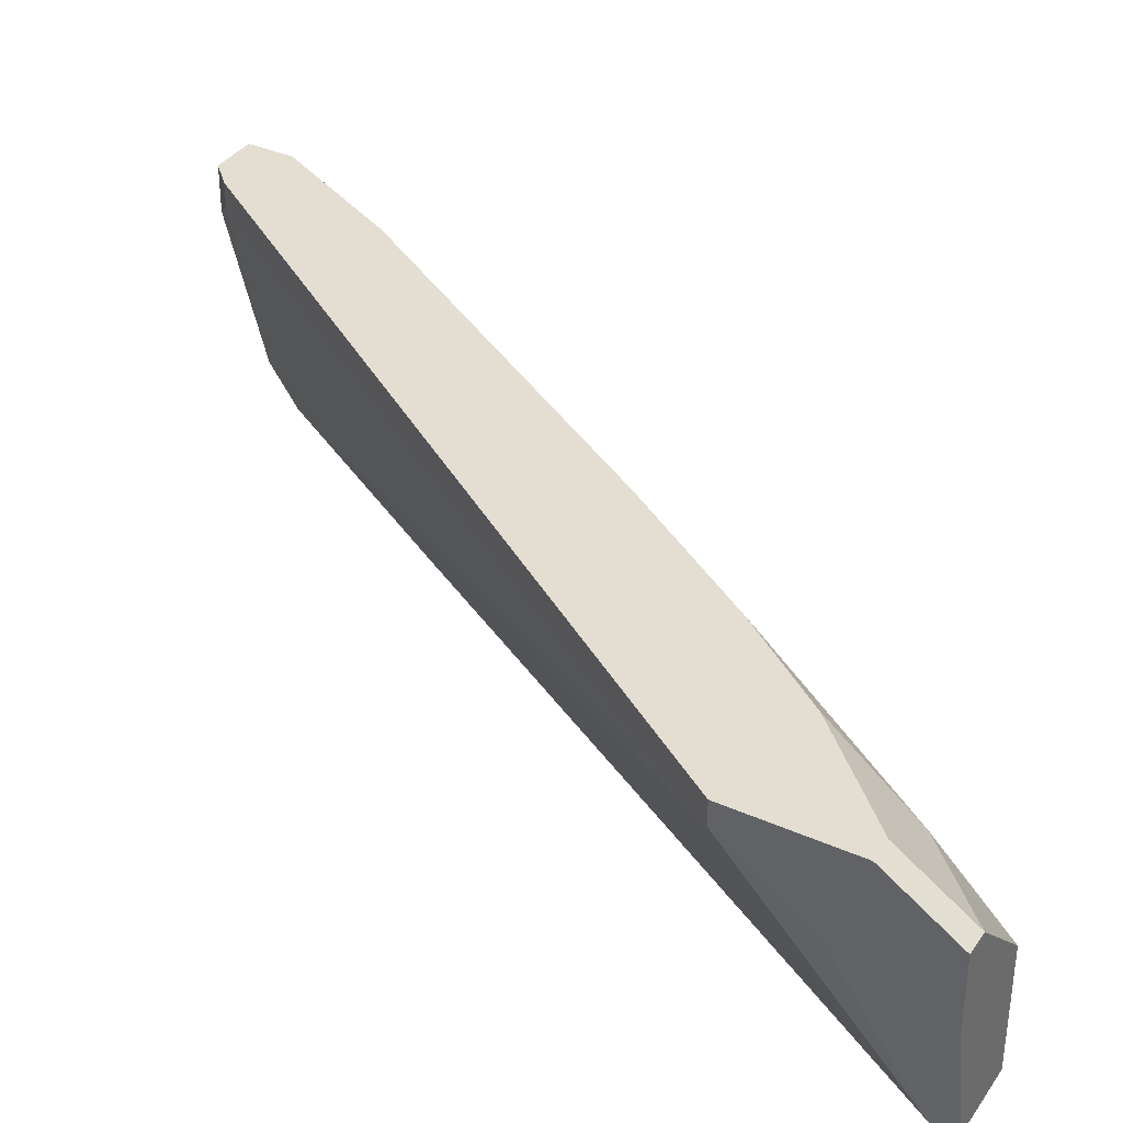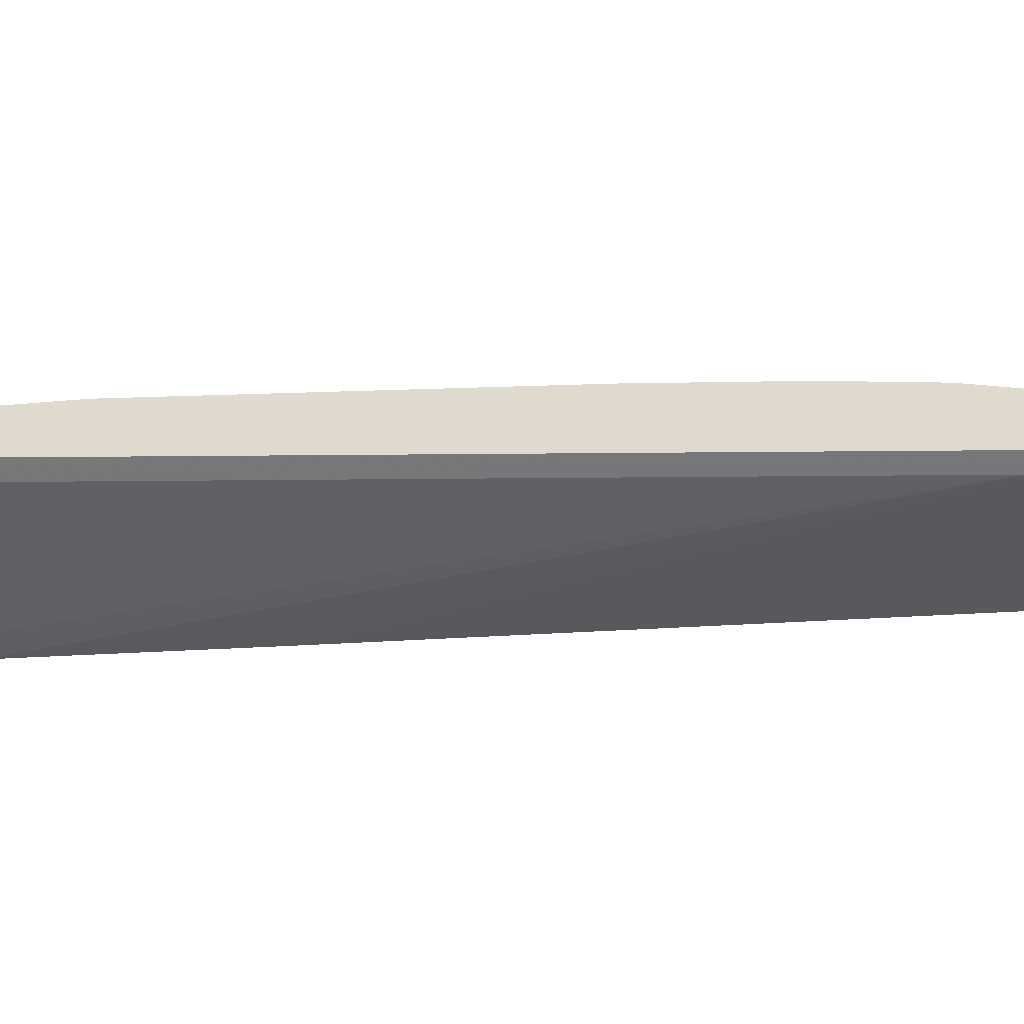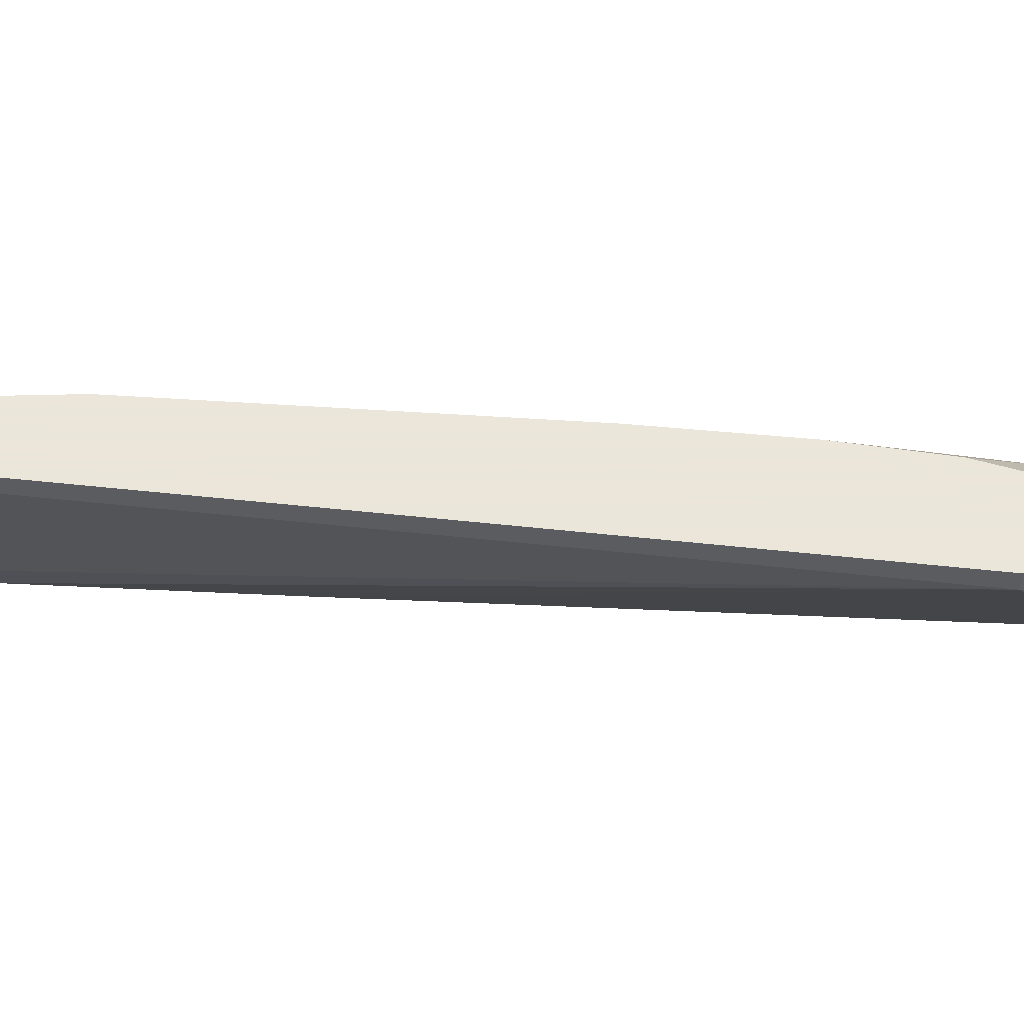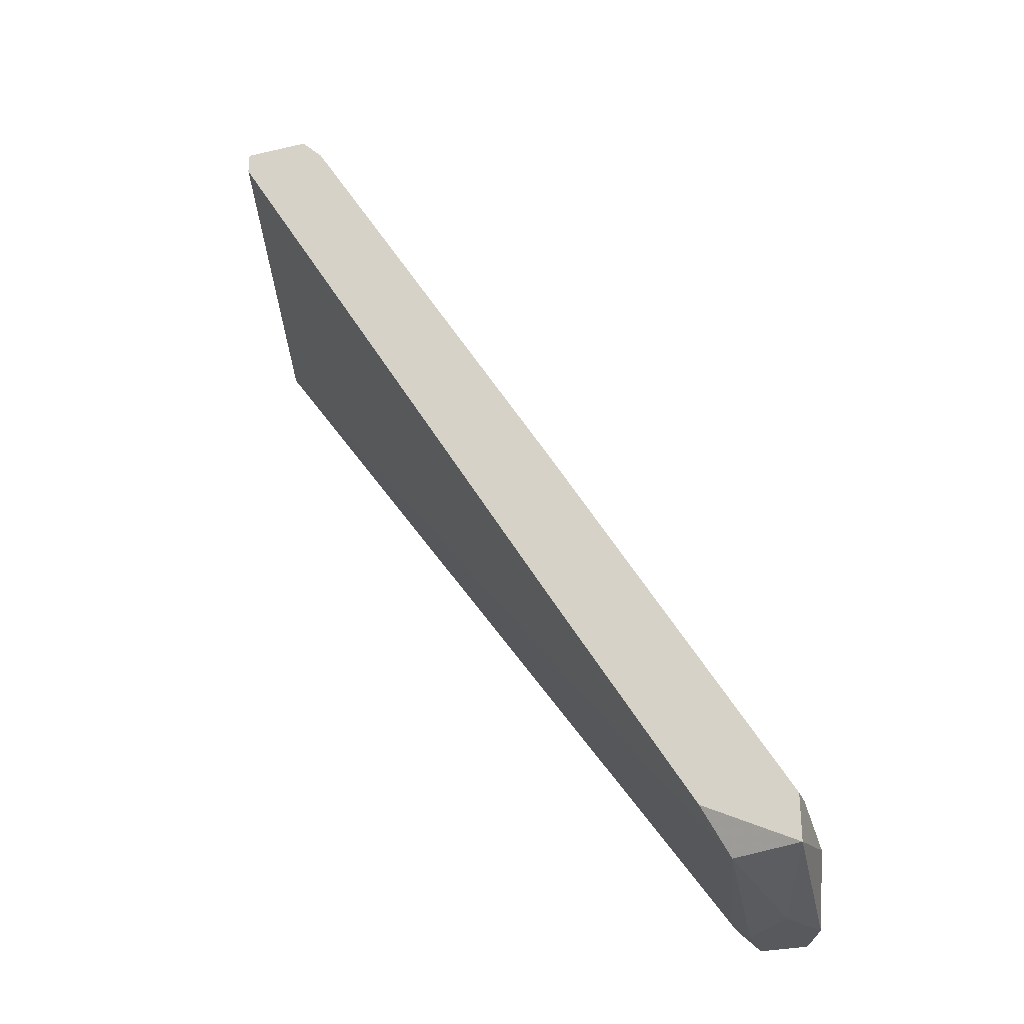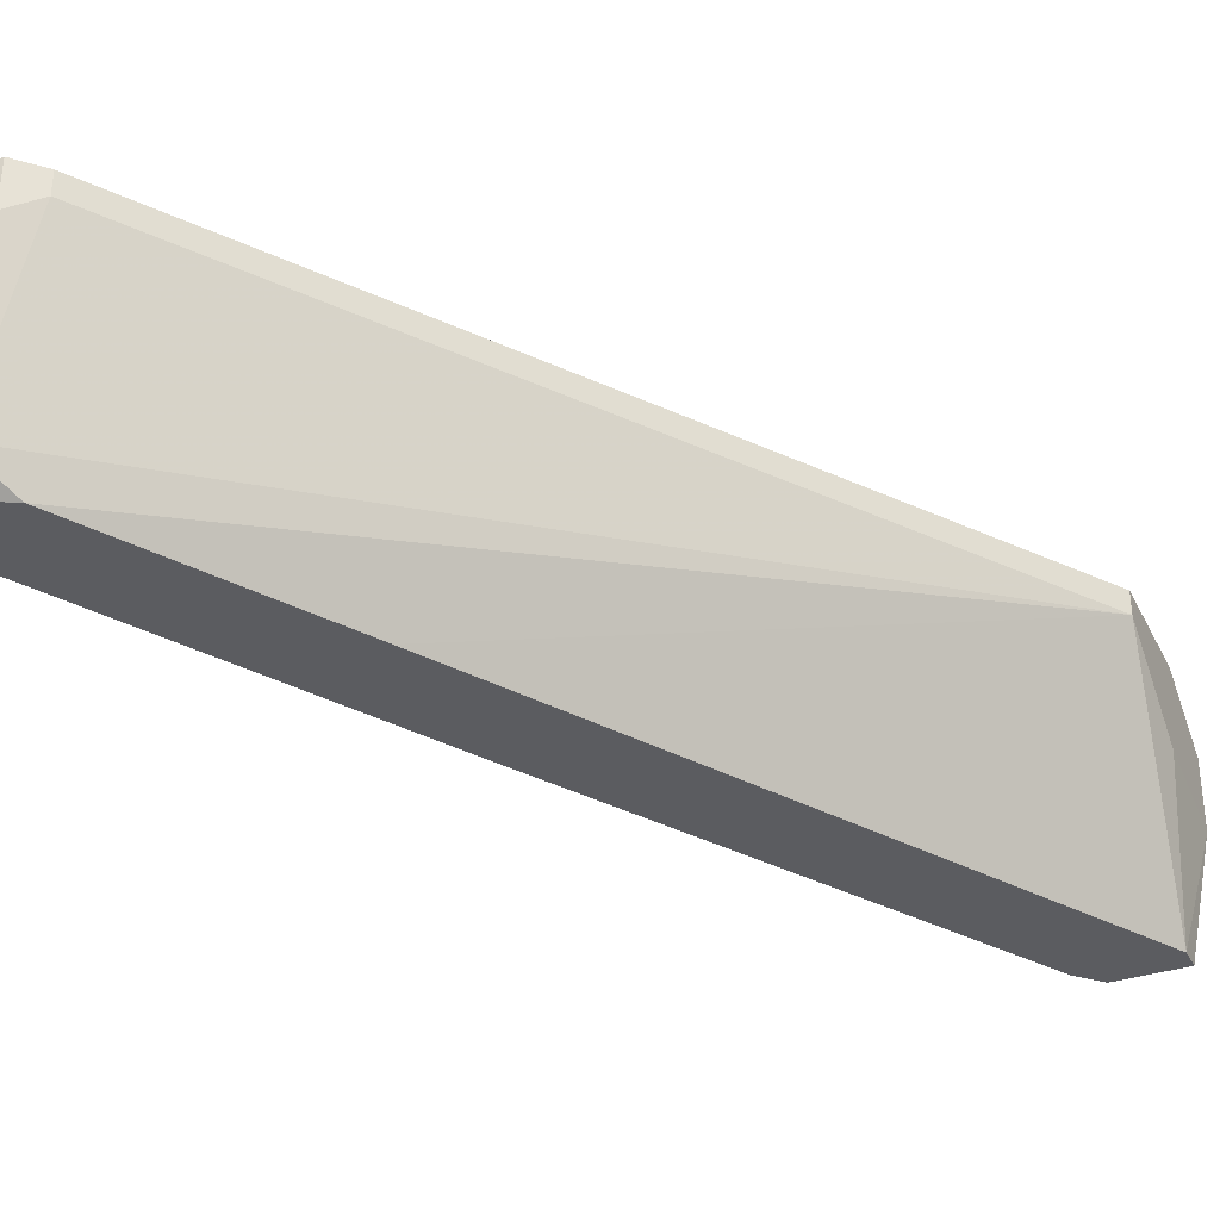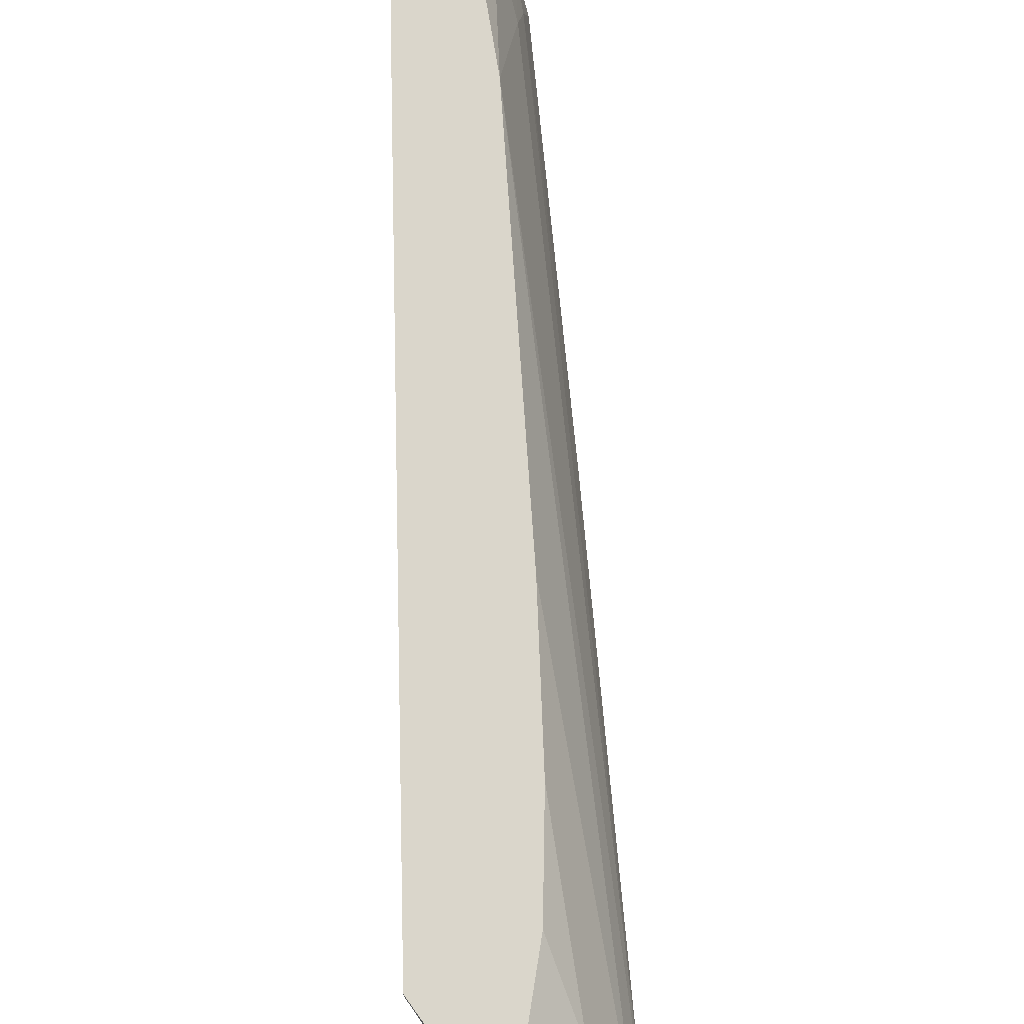
<metadata>
{"format":"obj","ext":"obj","renderer":"f3d","projection":"perspective","resolution":1024,"background":"white","views":[{"elev":36.2,"azim":-59.9,"up":"+Y"},{"elev":32.8,"azim":-125.3,"up":"+Y"},{"elev":55.0,"azim":-118.0,"up":"+Y"},{"elev":-29.0,"azim":19.0,"up":"+Z"},{"elev":-34.8,"azim":-156.4,"up":"+Y"},{"elev":74.1,"azim":-35.9,"up":"+Y"}]}
</metadata>
<code>
v 0.008553 0.01811 0.04795
v 0.008553 0.01115 0.04795
v 0.008553 0.01347 0.03865
v 0.008553 0.02044 0.02935
v 0.008553 0.02277 0.04097
v 0.008553 0.02277 0.02935
v 0.06431 0.001857 -0.04499
v 0.04805 0.004181 -0.00084
v 0.04805 -0.00047 -0.0171
v 0.04805 -0.00047 -0.00084
v 0.06896 0.01811 -0.04266
v 0.06896 0.01811 -0.04732
v 0.06896 0.008826 -0.03802
v 0.02714 0.02277 0.02239
v 0.01786 0.01811 0.04097
v 0.01786 -0.00047 0.04795
v 0.01786 0.01115 0.04795
v 0.01088 0.01811 0.04795
v 0.01088 -0.00047 0.04795
v 0.01088 -0.00047 0.04562
v 0.01088 0.02277 0.04097
v 0.05967 0.02044 -0.04499
v 0.05967 0.02277 -0.02872
v 0.05967 0.02277 -0.04499
v 0.06664 0.01347 -0.04732
v 0.06664 0.01347 -0.0357
v 0.06664 0.02277 -0.04266
v 0.06664 0.02277 -0.04732
v 0.07129 0.001857 -0.04034
v 0.07129 -0.00047 -0.04499
v 0.07129 -0.00047 -0.04034
v 0.07129 0.008826 -0.04266
v 0.06199 0.01811 -0.04732
v 0.06199 -0.00047 -0.04034
v 0.06199 0.02277 -0.04732
v 0.02017 -0.00047 0.04562
v 0.02017 0.008826 0.04562
v 0.02017 0.02277 0.03168
v 0.03645 0.02277 0.008438
f 27 12 28
f 35 14 23
f 19 34 36
f 14 35 5
f 4 3 5
f 36 34 30
f 34 19 20
f 3 4 20
f 35 12 33
f 5 35 6
f 4 5 6
f 37 23 17
f 36 37 17
f 18 19 17
f 34 4 7
f 30 34 7
f 35 23 27
f 35 33 22
f 4 6 22
f 7 4 22
f 33 7 22
f 37 36 10
f 36 30 10
f 5 3 2
f 3 20 2
f 20 19 2
f 19 18 2
f 37 13 26
f 23 37 26
f 27 23 11
f 12 27 11
f 23 26 11
f 14 5 38
f 23 14 39
f 17 23 39
f 30 29 31
f 29 10 31
f 10 30 31
f 4 34 9
f 34 20 9
f 20 4 9
f 13 29 32
f 29 30 32
f 30 12 32
f 26 13 32
f 12 11 32
f 11 26 32
f 19 36 16
f 36 17 16
f 17 19 16
f 18 17 15
f 14 38 15
f 39 14 15
f 17 39 15
f 29 13 8
f 13 37 8
f 10 29 8
f 37 10 8
f 12 30 25
f 33 12 25
f 30 7 25
f 7 33 25
f 6 35 24
f 35 22 24
f 22 6 24
f 18 5 1
f 5 2 1
f 2 18 1
f 5 18 21
f 38 5 21
f 18 15 21
f 15 38 21
f 12 35 28
f 35 27 28

</code>
